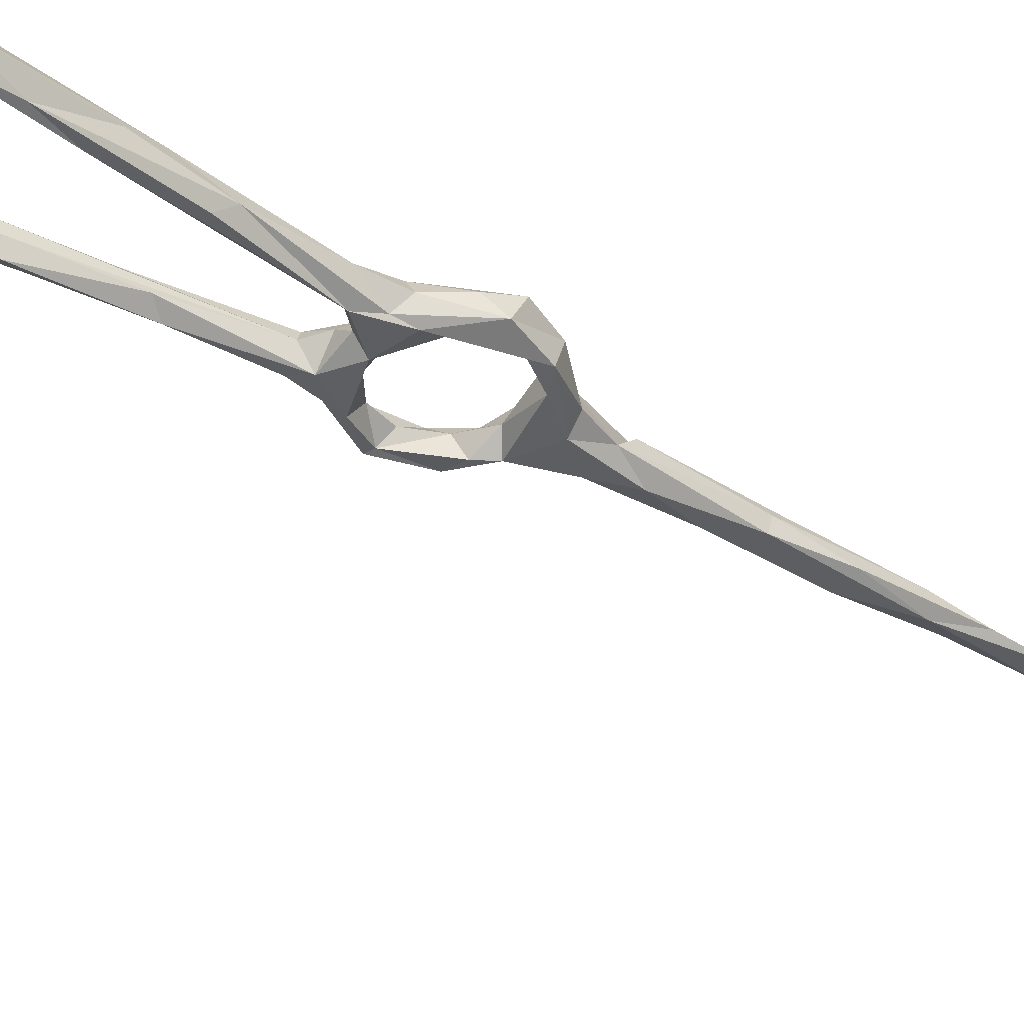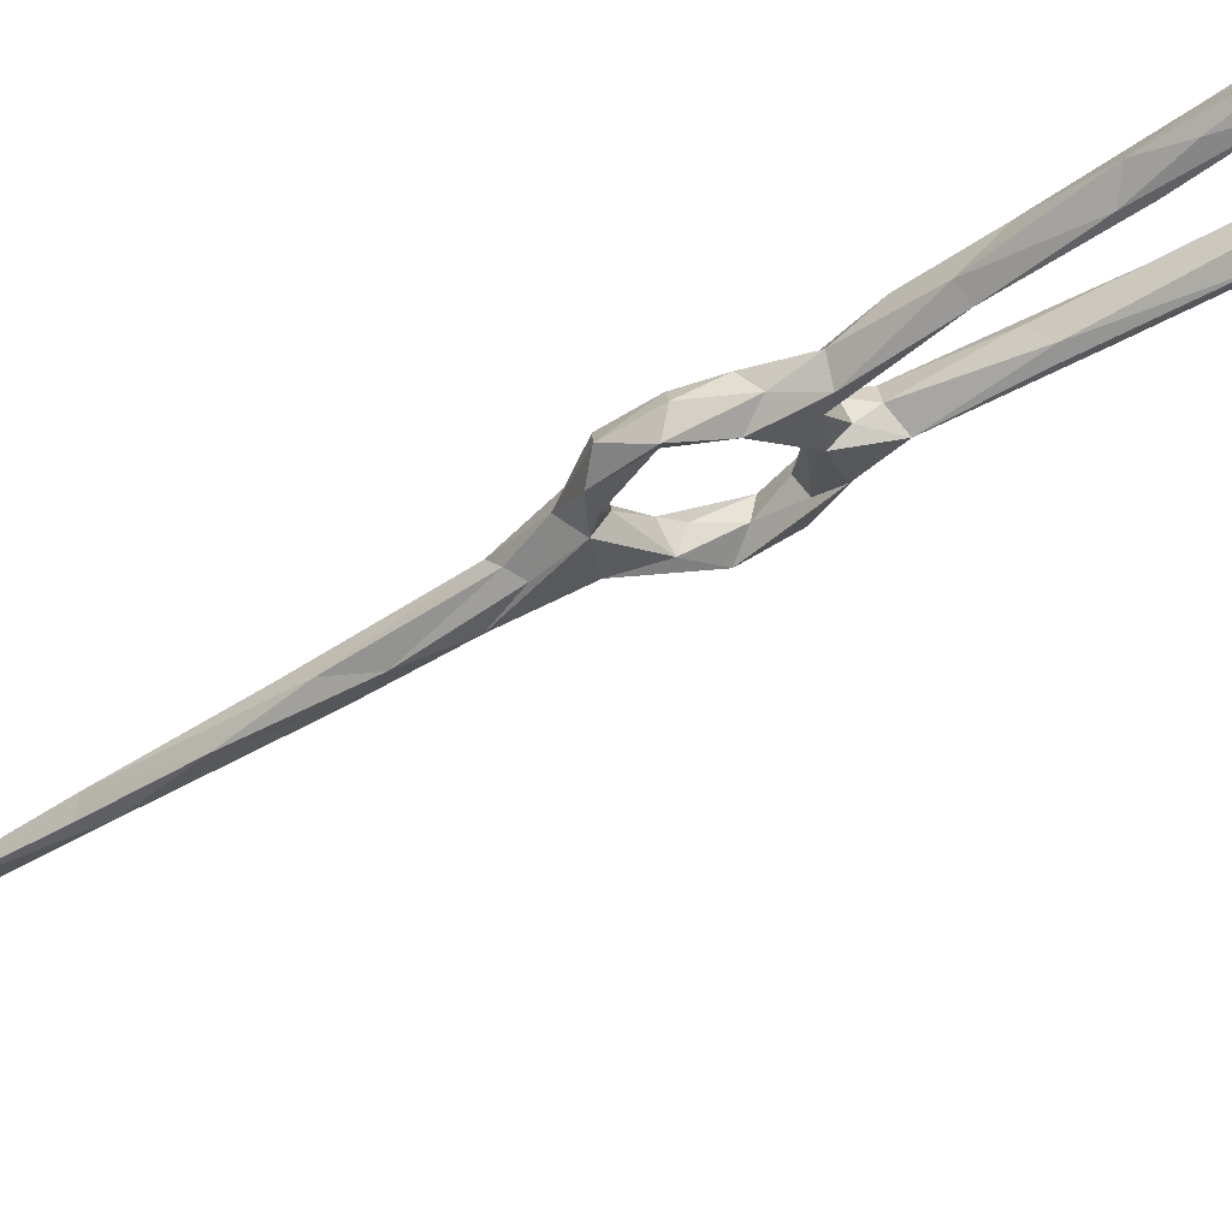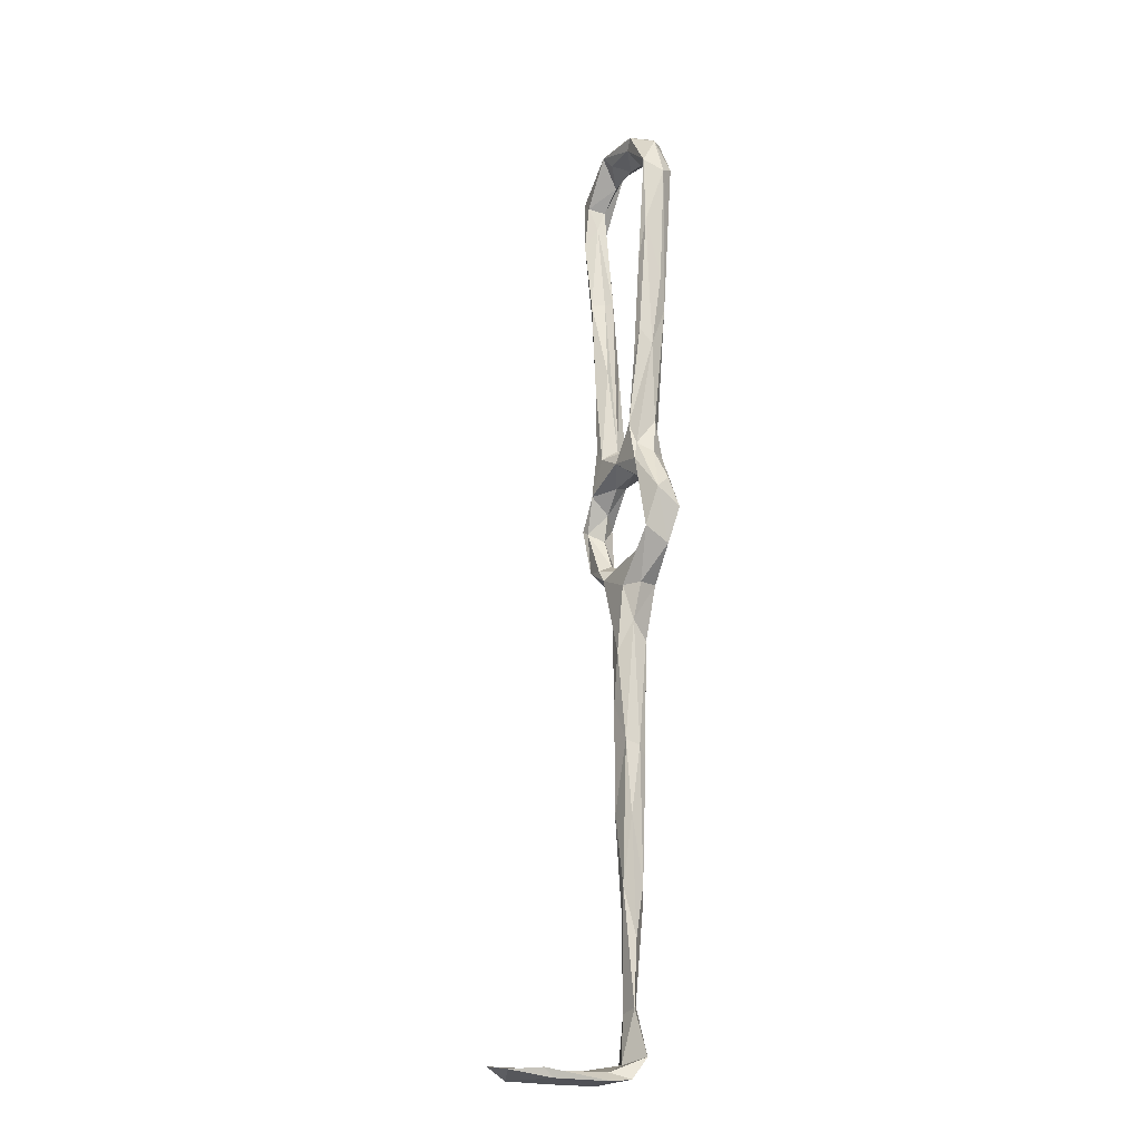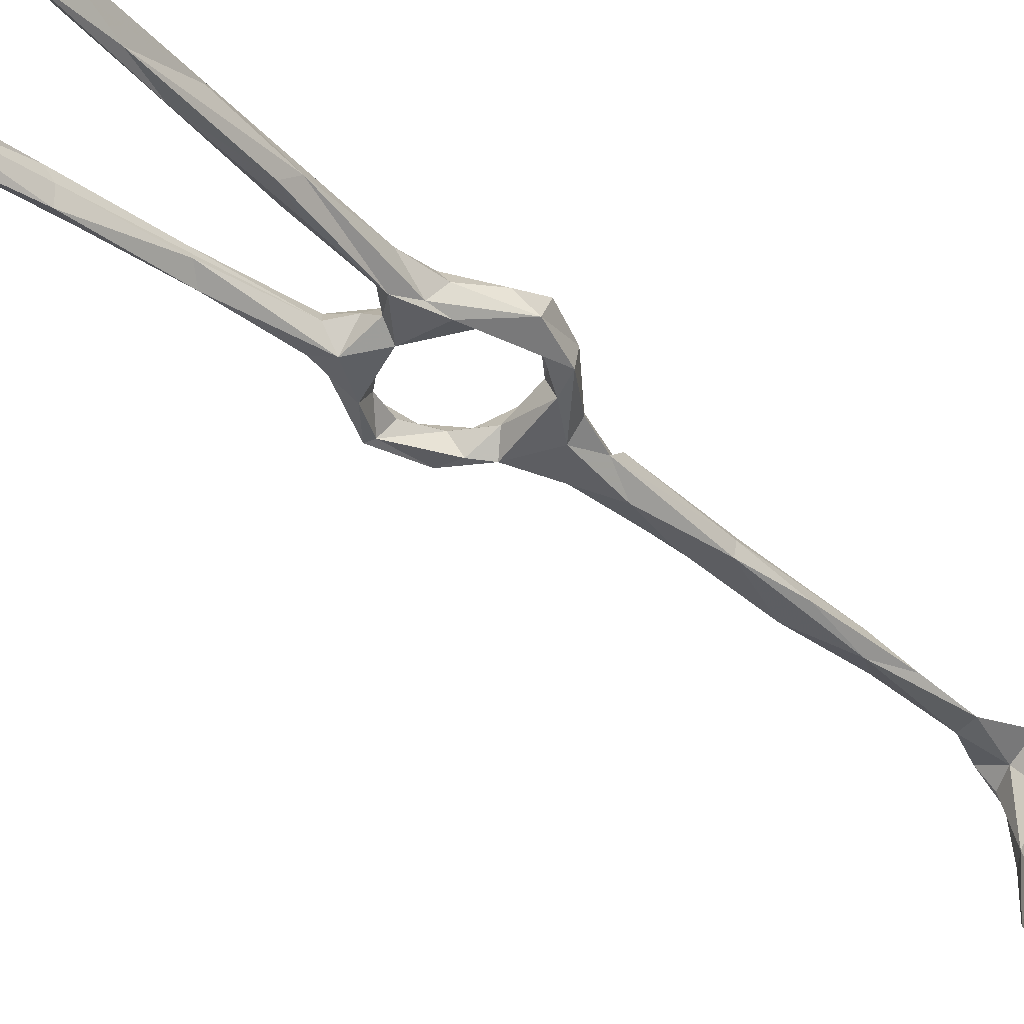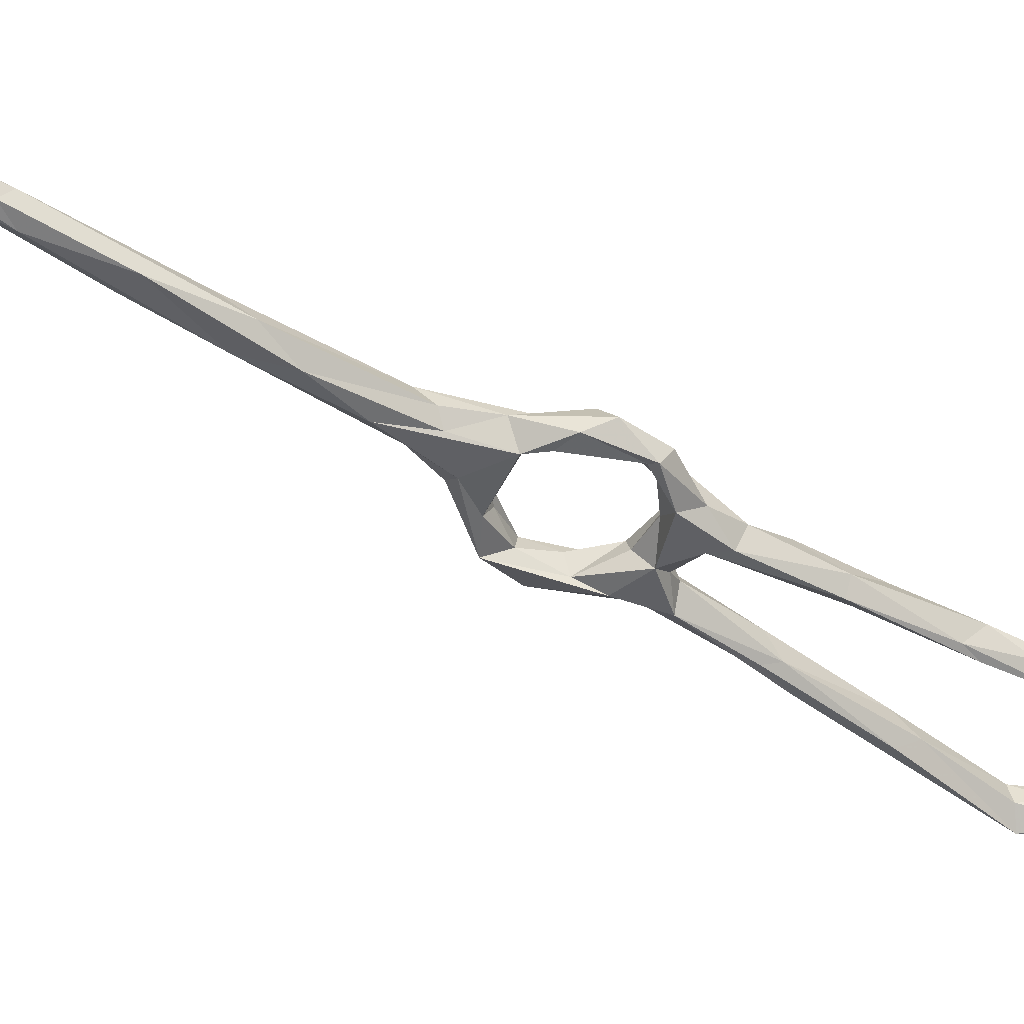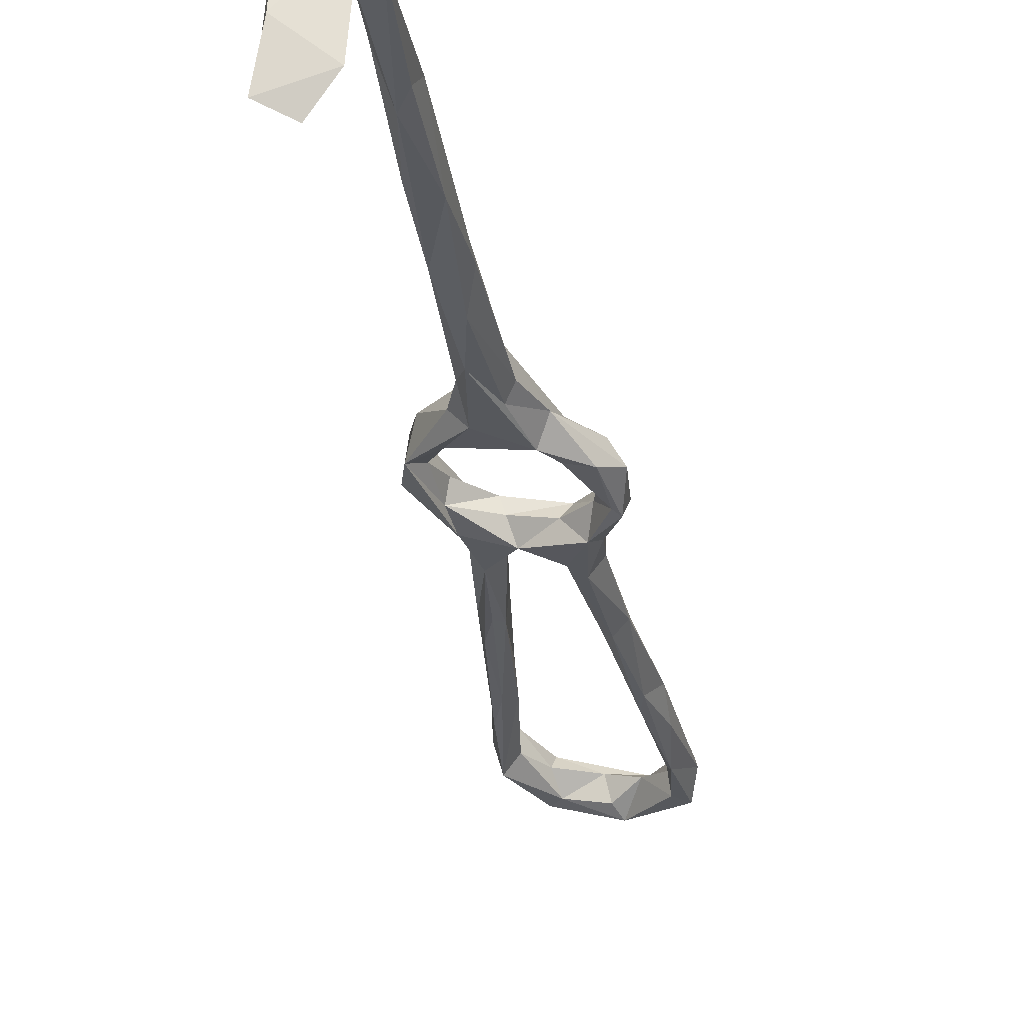
<metadata>
{"format":"obj","ext":"obj","renderer":"f3d","projection":"perspective","resolution":1024,"background":"white","views":[{"elev":-24.6,"azim":-147.8,"up":"+Z"},{"elev":-35.9,"azim":106.0,"up":"+Z"},{"elev":-2.4,"azim":-108.3,"up":"+Y"},{"elev":-26.6,"azim":-157.7,"up":"+Z"},{"elev":-58.6,"azim":36.2,"up":"+Z"},{"elev":-36.8,"azim":-11.0,"up":"+Z"}]}
</metadata>
<code>
v -25.53 121.4 -224.9
v -24.72 117.7 -219.6
v -22.23 109.7 -224.8
v -20.2 109 -220.8
v -22.09 125 -218.4
v -24.36 125.5 -216.9
v -24.58 129.8 -221.8
v -21.55 131.9 -218.3
v -18.59 131.6 -222.8
v -22.08 124.3 -221.9
v -16 136.3 -223.8
v -18.32 129.7 -219.6
v -15 110.7 -221.9
v -19.05 114.8 -221.5
v -20.72 118 -221.6
v -19.6 108.9 -227.9
v -21.31 116.5 -225.4
v -22.55 101.8 -226.5
v -10.94 110.1 -229.1
v -12.1 112.1 -225.2
v -7.374 112.3 -228.9
v -16.26 137.8 -219.6
v -13.98 139.8 -222.7
v -13.87 136.4 -216.7
v -11.14 133.5 -218.9
v -10.31 133.3 -222
v -12.15 144.8 -217.7
v -10.19 140.8 -216.6
v -7.439 109.9 -223.6
v -5.446 113.5 -225.3
v -1.386 113.2 -223.4
v -9.985 106.3 -225.8
v 0.791 120.7 -228.7
v -17.54 96.79 -224.3
v -15.59 99.43 -227.3
v -22.71 97.29 -223.9
v -16.48 102 -229.1
v -3.052 111.9 -229.3
v 1.327 114.1 -227
v -1.119 119 -225.5
v -20.75 95.4 -223.4
v -22.64 95.11 -230.1
v -30.19 75.95 -228
v -30.17 77.15 -231
v 1.954 121.7 -222.6
v 3.736 122.6 -225.3
v 2.268 121.3 -229.3
v -0.588 124.9 -224.5
v 1.869 128.8 -221.4
v 2.225 132.1 -225.1
v -1.912 130.8 -220.8
v -3.867 130.5 -223.6
v -0.5432 128.9 -228.1
v -8.291 135.6 -225.4
v 19.46 171.7 -218.9
v 22.17 179.3 -220.5
v 21.73 180 -215.7
v 17.69 175.1 -216.8
v 16.15 170.1 -222.4
v 24.49 189.2 -221.3
v 16.56 174.1 -222.3
v 29.55 193.7 -217.4
v 24.95 193.7 -218
v 12.16 159.5 -217.5
v 16.37 174.4 -219.2
v 10.31 153 -221.9
v 7.623 157.3 -221.6
v 8.302 154.4 -224.3
v -0.2958 139.2 -222.1
v 28.23 192.5 -214.9
v 26.11 197.7 -215.9
v 26.76 198.8 -219.6
v 30.33 197.6 -213.9
v 30.05 200.1 -219.5
v 29.97 204.5 -214.9
v 25.36 206.3 -211.5
v 26.11 209.2 -211.5
v 6.198 145.8 -218.8
v 0.6255 137.2 -219.9
v 1.631 138.9 -226.3
v 4.059 138.7 -222.6
v -24.42 84.08 -231.5
v -29.64 73.49 -226.6
v -24.88 75.75 -230.3
v -27.74 70.12 -227.9
v -30.9 61.69 -233.6
v -35.67 62.4 -231.7
v -38.6 48.4 -234.6
v -37.81 43.55 -234.8
v -36.26 44.82 -231.9
v -39.2 43.4 -230.8
v -38.95 48.61 -230.5
v -5.283 156.6 -216.3
v -0.1288 179.6 -212.1
v -5.049 160.6 -219.4
v -2.525 173.2 -212.6
v -4.613 170.3 -212.7
v -3.953 178.1 -213.3
v -8.629 162.2 -217.1
v 1.409 184.7 -214.7
v -1.457 181.9 -217.6
v -7.312 158.3 -220.9
v -7.014 165.7 -219.4
v -8.465 141.7 -220.4
v -11.06 144 -223.4
v -6.415 134.4 -219.1
v -4.671 137.6 -221.2
v -7.945 138.6 -222.8
v -0.82 191.1 -215.6
v 4.869 201.6 -208.8
v -1.566 137.1 -226.2
v -56.49 15.04 -255.1
v -57.56 17.44 -264.2
v -48.56 12.19 -253.4
v -56.66 17.24 -256.8
v -56.07 13.56 -243.2
v -47.05 10.85 -243.5
v -55.44 13.53 -238.9
v -46.31 12.26 -241.4
v -49.76 14.16 -251.6
v -49.2 15.04 -238.9
v -53.66 14.77 -243
v -43.64 13.49 -237.5
v -44.13 23.87 -236.7
v -44.22 25.34 -234.1
v -53.95 17.31 -235.2
v -47.65 25.71 -235.6
v -43.32 38.59 -233.5
v -51.84 15.81 -256
v -48.98 13.41 -262.3
v -52.32 17.1 -266.9
v 3.243 205.5 -214.6
v 6.305 210.7 -210.9
v 11.68 212.3 -214.7
v 12.92 209.6 -215
v 5.247 202.5 -212.4
v 1.182 202.9 -210.6
v 10.57 206.4 -211.8
v 3.624 203.5 -208
v 11.64 207.7 -209
v 10.83 211 -208.1
v 18.56 206.3 -212
v 23.39 203.1 -214
v 25.57 210.2 -215.3
v 22.3 209.8 -217.5
v 19.9 207.6 -216.2
v 15.94 213.5 -209.1
v 19.56 213.4 -213.3
f 101 109 132
f 24 28 27
f 133 147 134
f 87 88 128
f 133 137 139
f 24 25 106
f 42 82 44
f 97 137 98
f 109 137 132
f 49 81 79
f 69 111 107
f 132 137 133
f 49 106 51
f 76 141 140
f 88 124 127
f 96 139 97
f 88 89 124
f 89 90 124
f 138 142 140
f 90 125 124
f 86 90 89
f 110 138 140
f 91 128 125
f 139 140 141
f 113 131 130
f 129 130 131
f 67 111 69
f 113 129 131
f 9 12 10
f 113 115 129
f 114 130 120
f 121 122 126
f 117 119 123
f 116 118 122
f 55 59 56
f 125 127 126
f 60 72 74
f 100 101 132
f 44 88 87
f 29 41 34
f 6 24 8
f 5 12 24
f 45 46 49
f 7 22 23
f 45 49 51
f 18 36 41
f 112 114 117
f 121 124 123
f 10 15 17
f 102 105 103
f 1 2 7
f 55 64 66
f 1 9 10
f 2 4 13
f 26 54 52
f 5 10 12
f 60 63 72
f 56 60 62
f 1 11 9
f 5 14 15
f 39 46 45
f 16 42 18
f 32 38 39
f 19 21 38
f 43 92 83
f 55 56 62
f 135 146 142
f 1 7 11
f 7 23 11
f 97 98 99
f 33 53 47
f 19 37 42
f 110 136 138
f 30 40 33
f 94 95 100
f 65 67 69
f 120 130 129
f 33 47 38
f 98 137 109
f 40 45 48
f 14 20 17
f 31 32 39
f 78 79 81
f 84 90 86
f 64 78 66
f 48 51 52
f 142 146 143
f 2 14 5
f 94 110 96
f 46 47 50
f 60 61 63
f 104 108 105
f 33 40 48
f 3 18 4
f 76 77 147
f 31 39 45
f 27 28 97
f 43 87 92
f 19 32 37
f 6 8 7
f 70 76 71
f 133 141 147
f 62 74 73
f 112 117 116
f 63 71 72
f 5 24 6
f 76 142 143
f 32 34 35
f 134 145 135
f 7 8 22
f 76 140 142
f 119 121 123
f 117 123 118
f 50 80 81
f 58 63 65
f 55 66 59
f 66 80 68
f 86 89 88
f 21 33 38
f 132 133 134
f 35 84 82
f 100 136 110
f 2 5 6
f 74 145 75
f 36 83 41
f 95 102 101
f 75 144 77
f 60 74 62
f 37 82 42
f 67 68 111
f 119 120 121
f 20 30 21
f 123 124 125
f 61 65 63
f 77 144 148
f 94 100 110
f 58 65 69
f 76 147 141
f 72 143 145
f 75 145 144
f 73 75 77
f 62 73 70
f 135 145 146
f 61 67 65
f 135 142 138
f 97 139 137
f 112 113 130
f 64 69 79
f 144 145 148
f 143 146 145
f 47 53 50
f 59 66 68
f 61 68 67
f 18 44 43
f 58 71 63
f 17 20 19
f 95 104 105
f 112 115 113
f 87 128 92
f 18 42 44
f 39 47 46
f 70 73 76
f 98 109 99
f 57 58 64
f 33 48 53
f 56 59 60
f 57 62 70
f 55 62 57
f 73 77 76
f 48 52 53
f 34 85 84
f 5 15 10
f 115 116 129
f 9 26 25
f 23 27 99
f 13 29 20
f 25 51 106
f 29 31 30
f 34 84 35
f 44 82 86
f 13 20 14
f 1 17 16
f 99 103 105
f 58 69 64
f 95 101 100
f 133 139 141
f 9 25 12
f 120 129 122
f 38 47 39
f 135 138 136
f 134 148 145
f 72 145 74
f 24 106 28
f 46 50 49
f 88 127 128
f 110 140 139
f 77 148 147
f 4 29 13
f 100 132 136
f 1 16 3
f 4 41 29
f 66 81 80
f 20 29 30
f 16 17 19
f 132 134 135
f 28 96 97
f 114 120 117
f 2 3 4
f 29 32 31
f 36 43 83
f 29 34 32
f 2 6 7
f 58 70 71
f 44 86 88
f 49 79 106
f 32 35 37
f 41 83 85
f 73 74 75
f 1 10 17
f 12 25 24
f 1 3 2
f 59 61 60
f 68 80 111
f 30 31 40
f 2 13 14
f 57 70 58
f 21 30 33
f 116 122 129
f 18 43 36
f 84 85 90
f 66 78 81
f 107 111 108
f 83 92 91
f 19 20 21
f 34 41 85
f 43 44 87
f 35 82 37
f 16 19 42
f 93 94 96
f 83 91 90
f 28 93 96
f 112 116 115
f 101 102 103
f 93 95 94
f 27 97 99
f 134 147 148
f 93 104 95
f 71 76 143
f 101 103 109
f 99 109 103
f 91 92 128
f 22 24 27
f 83 90 85
f 28 104 93
f 23 99 105
f 95 105 102
f 14 17 15
f 22 27 23
f 45 51 48
f 71 143 72
f 64 79 78
f 4 18 41
f 59 68 61
f 50 53 80
f 96 110 139
f 11 105 54
f 54 108 111
f 11 23 105
f 8 24 22
f 54 105 108
f 31 45 40
f 90 91 125
f 19 38 32
f 26 52 51
f 112 130 114
f 55 57 64
f 79 107 106
f 9 11 54
f 9 54 26
f 3 16 18
f 52 54 53
f 53 54 111
f 53 111 80
f 49 50 81
f 106 107 108
f 118 126 122
f 28 106 104
f 104 106 108
f 69 107 79
f 118 123 126
f 116 117 118
f 117 120 119
f 25 26 51
f 120 122 121
f 123 125 126
f 121 126 127
f 132 135 136
f 82 84 86
f 121 127 124
f 125 128 127

</code>
